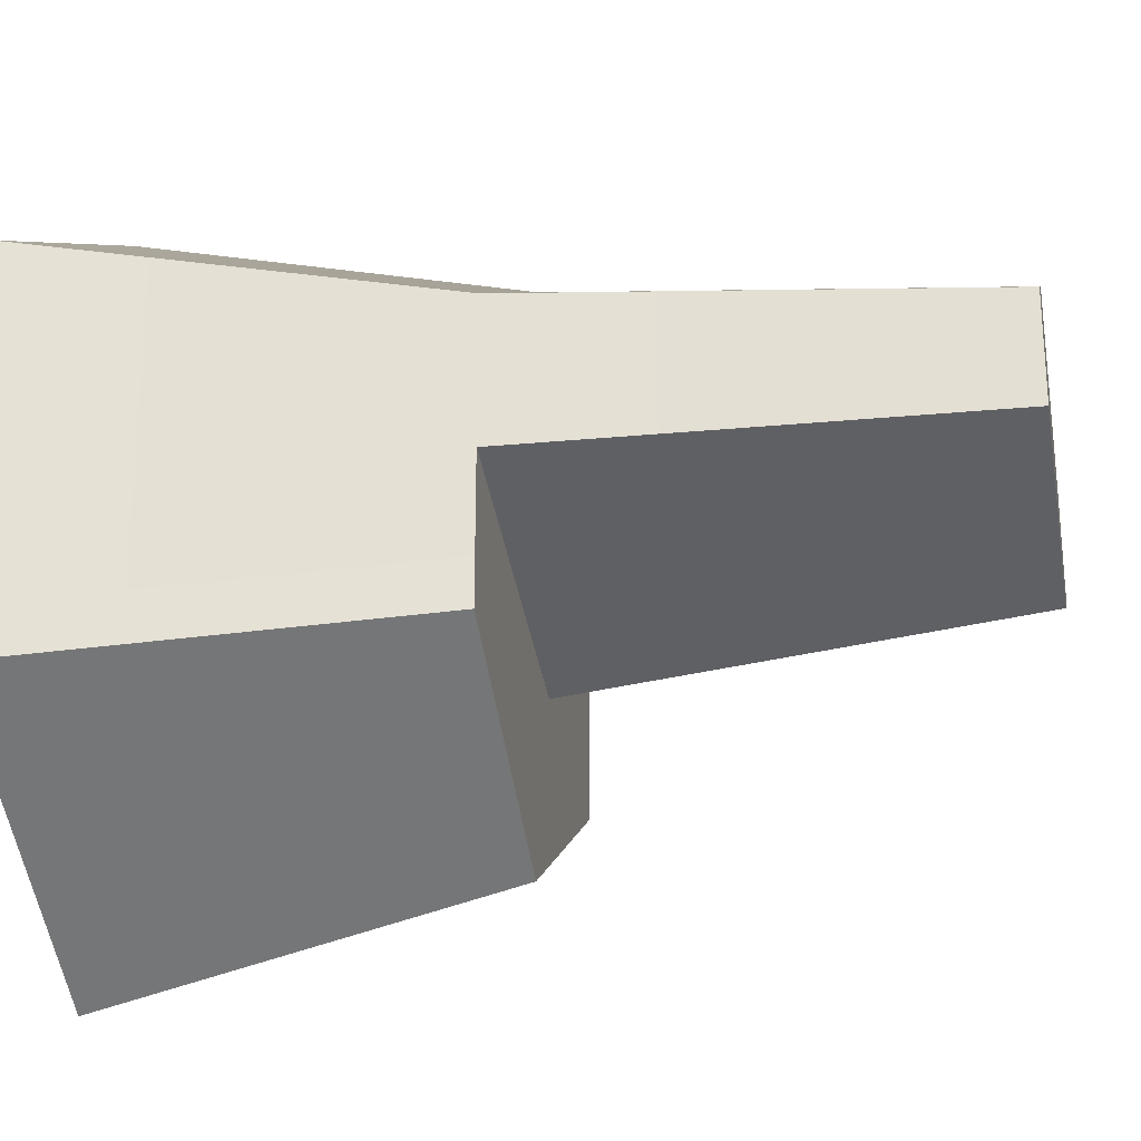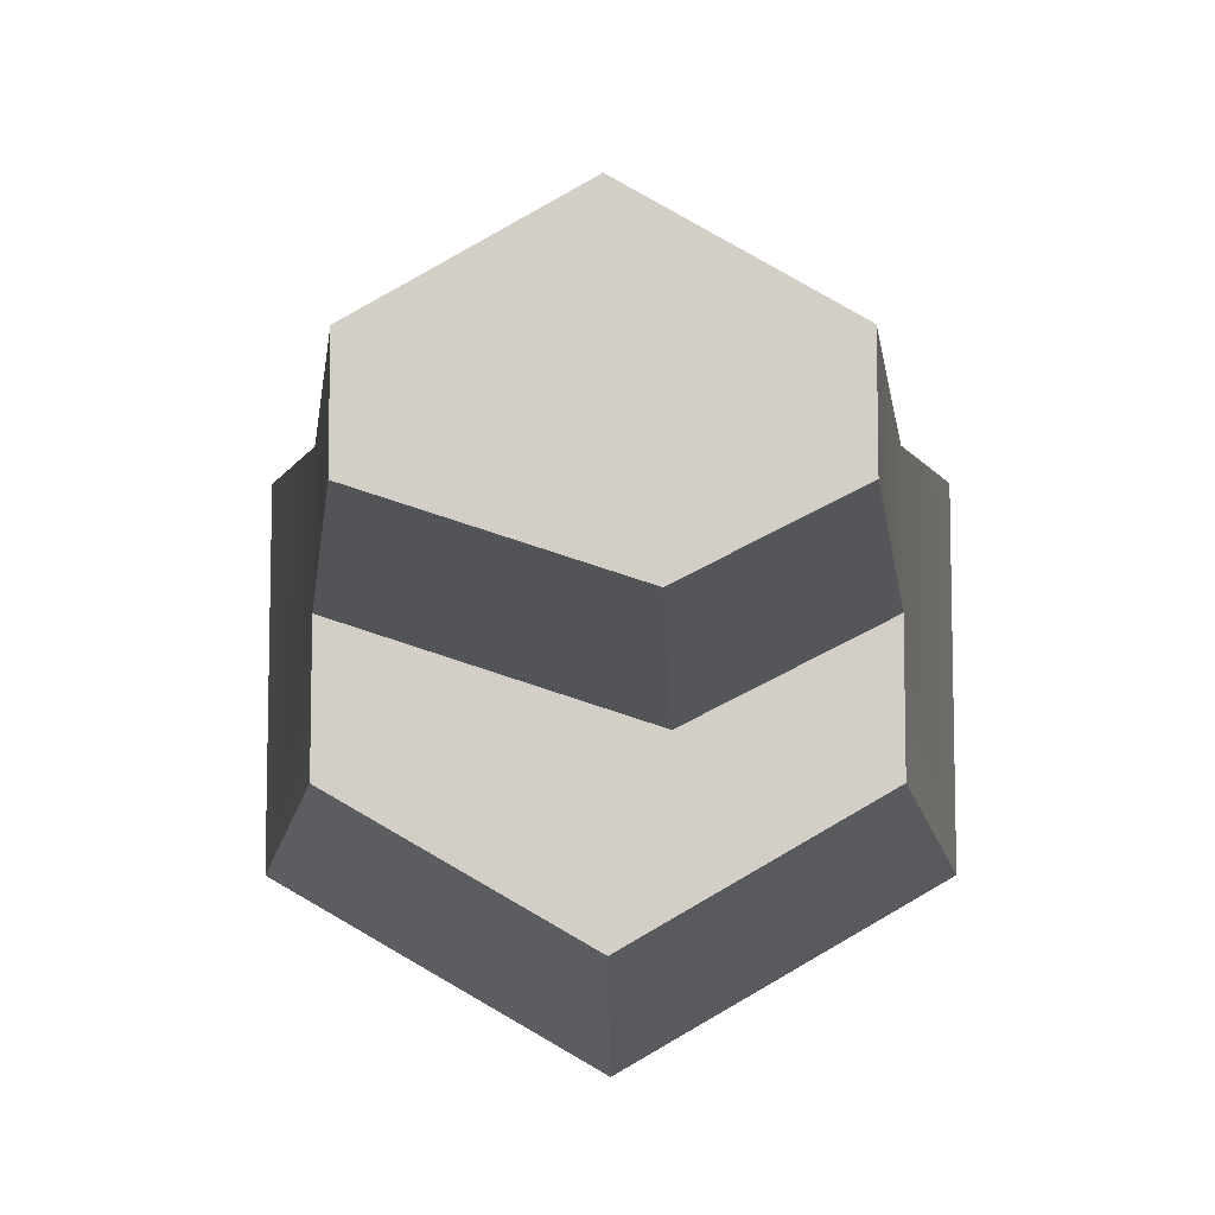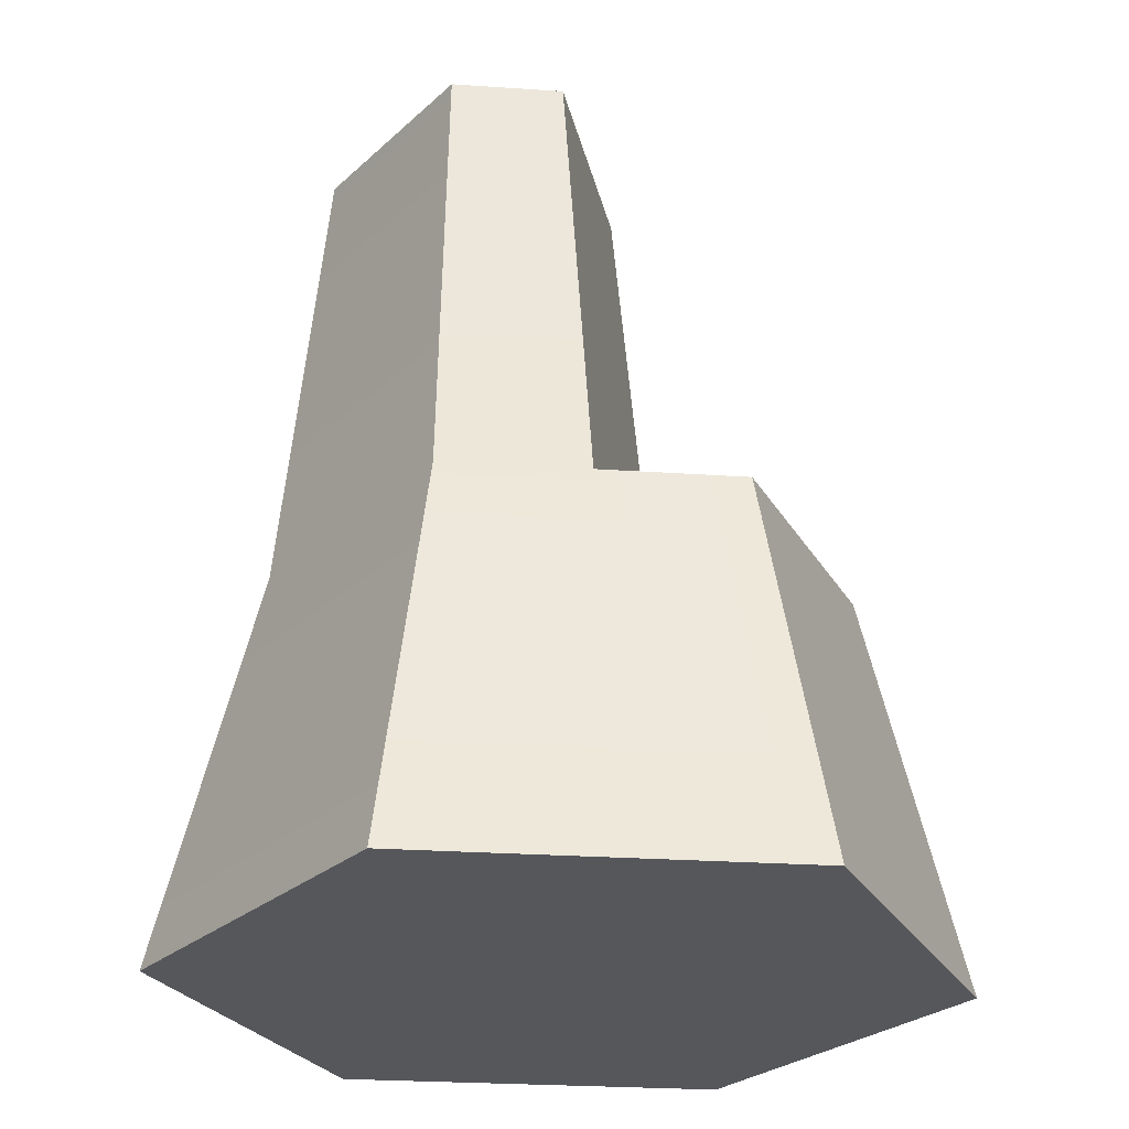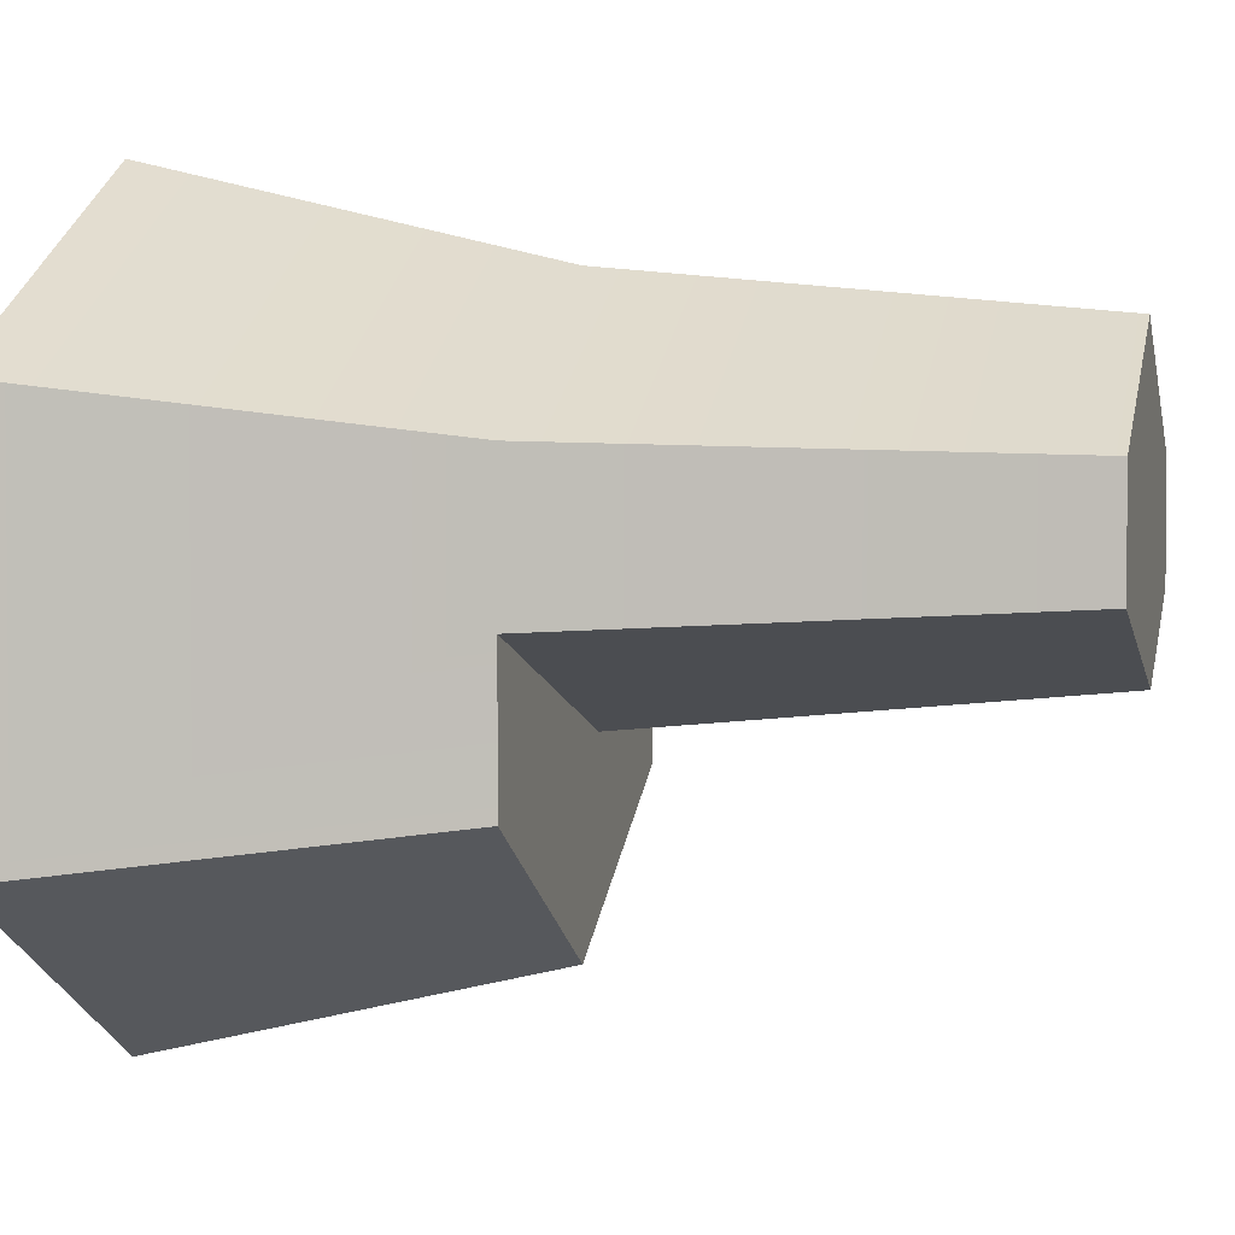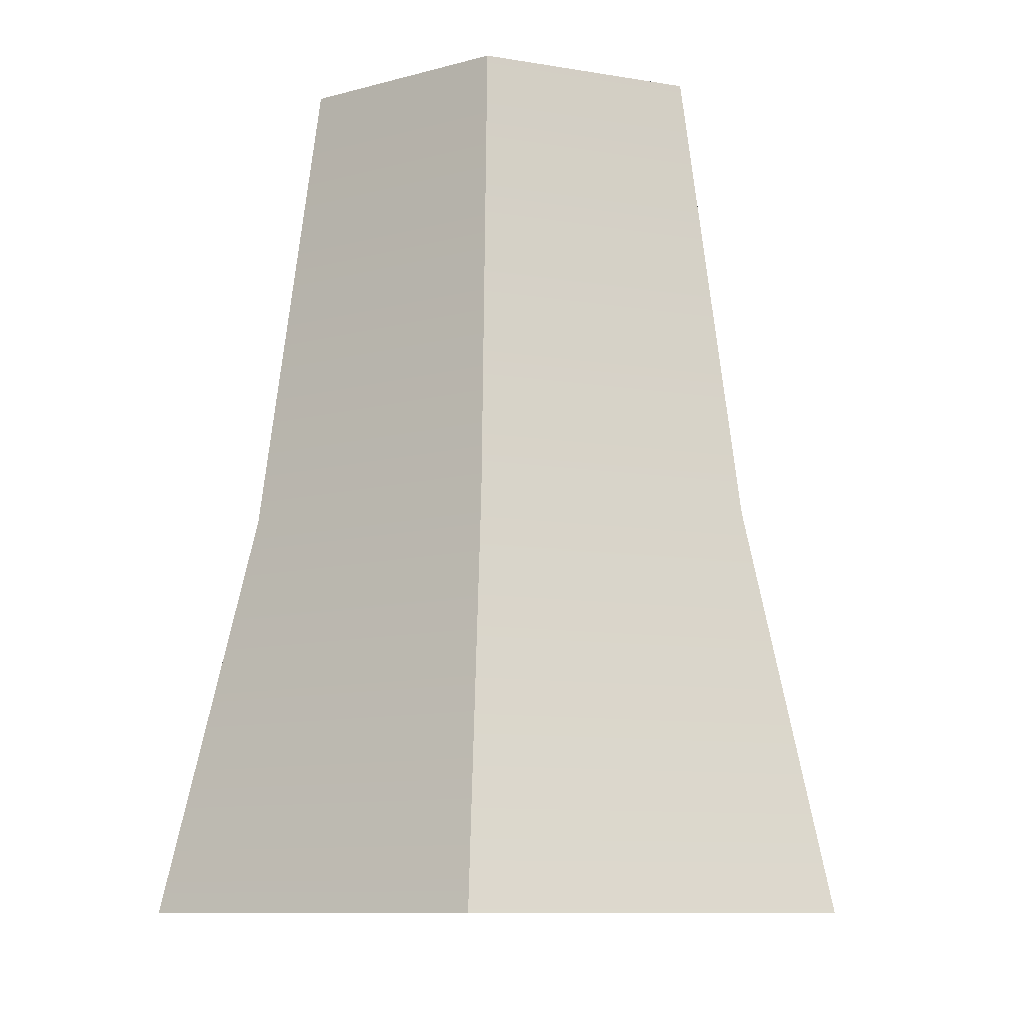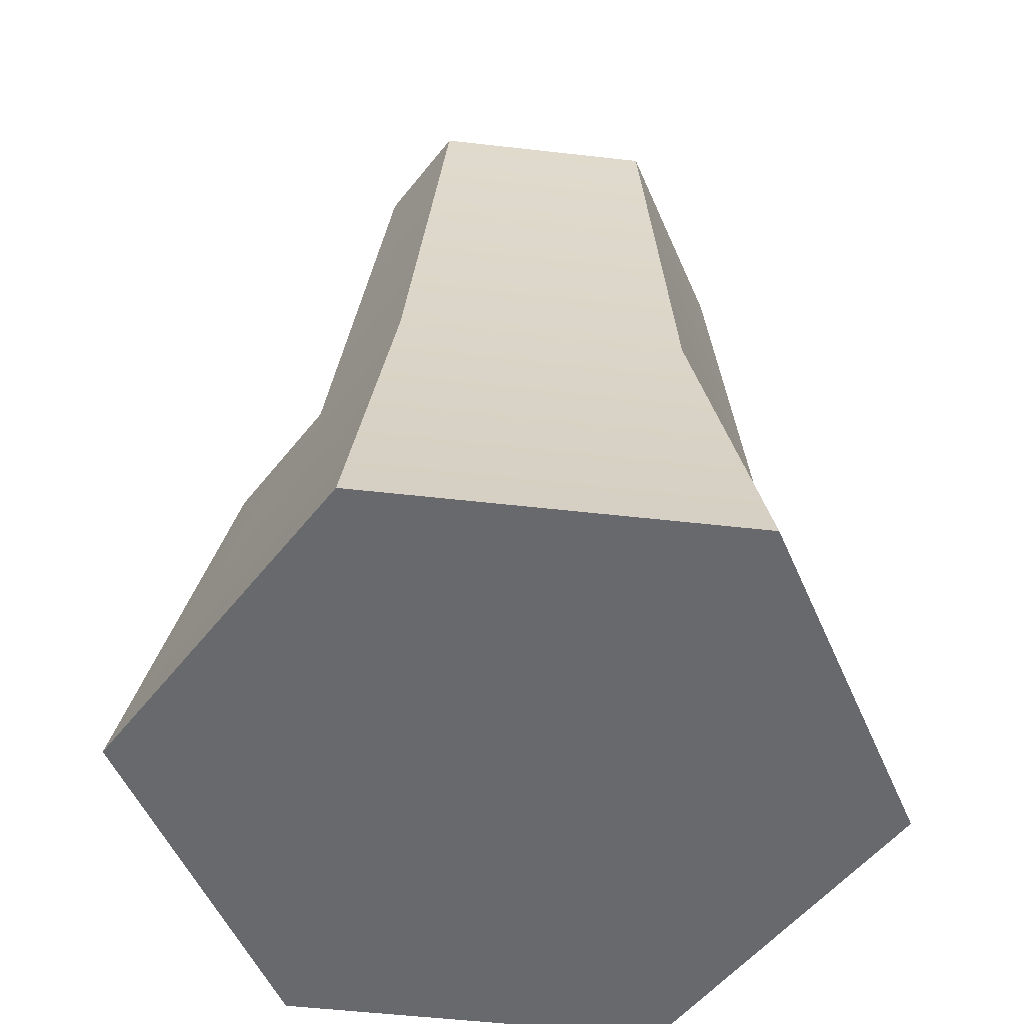
<metadata>
{"format":"obj","ext":"obj","renderer":"f3d","projection":"perspective","resolution":1024,"background":"white","views":[{"elev":-24.8,"azim":100.9,"up":"+Z"},{"elev":-9.1,"azim":-179.6,"up":"+Z"},{"elev":-26.9,"azim":84.0,"up":"+Y"},{"elev":3.0,"azim":104.1,"up":"+Z"},{"elev":-9.6,"azim":5.9,"up":"+Y"},{"elev":-52.7,"azim":-37.0,"up":"+Y"}]}
</metadata>
<code>
g Mesh1 Tall_Rock_1 Model
v 0.6149 1.59 -0.2599
v 0.2598 1.59 -0.6699
v 0.2598 1.59 -0.4649
f 1 2 3
v 0.5382 1.59 -0.8113
f 2 1 4
v 0.97 1.59 -0.6699
f 4 1 5
v 0.97 1.59 -0.4649
f 5 1 6
v 0.6149 0.74 -0.1775
f 7 6 1
v 1.076 0.74 -0.4437
f 6 7 8
v 0.6149 0 -0
f 9 8 7
v 1.23 0 -0.355
f 8 9 10
v 1.23 0 -1.065
f 9 11 10
v 0.6149 0 -1.42
f 9 12 11
v 0 0 -0.355
f 13 12 9
v 0 0 -1.065
f 12 13 14
v 0.1537 0.74 -0.4437
f 15 14 13
v 0.1537 0.74 -0.71
f 14 15 16
f 3 16 15
f 16 3 2
v 0.5154 0.74 -0.8937
f 2 17 16
f 17 2 4
f 5 17 4
v 1.076 0.74 -0.71
f 17 5 18
f 6 18 5
f 18 6 8
f 8 11 18
f 11 8 10
v 1.076 0.74 -0.9762
f 18 11 19
v 0.6149 0.74 -1.242
f 11 20 19
f 20 11 12
v 0.1537 0.74 -0.9762
f 12 21 20
f 21 12 14
f 14 16 21
f 17 21 16
f 21 17 20
f 20 17 18
f 20 18 19
f 15 1 3
f 1 15 7
f 13 7 15
f 7 13 9

</code>
